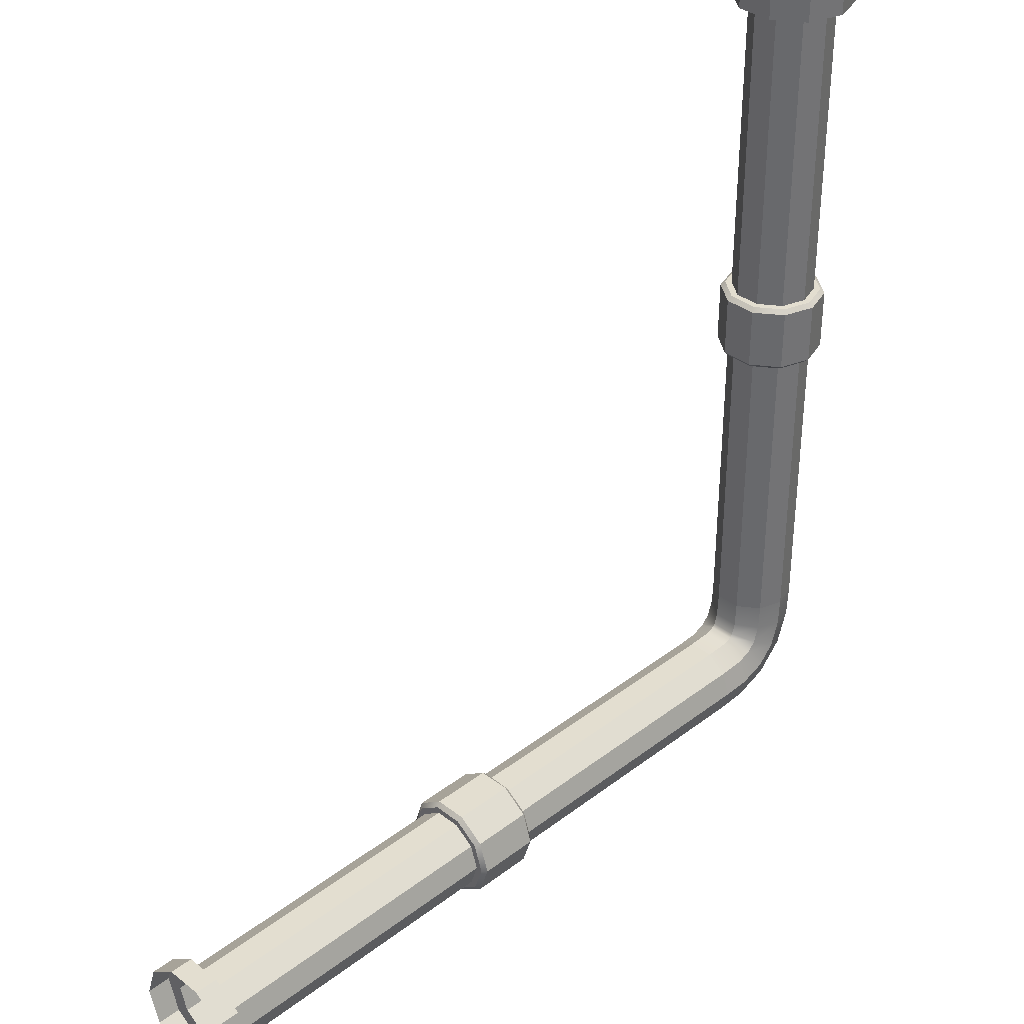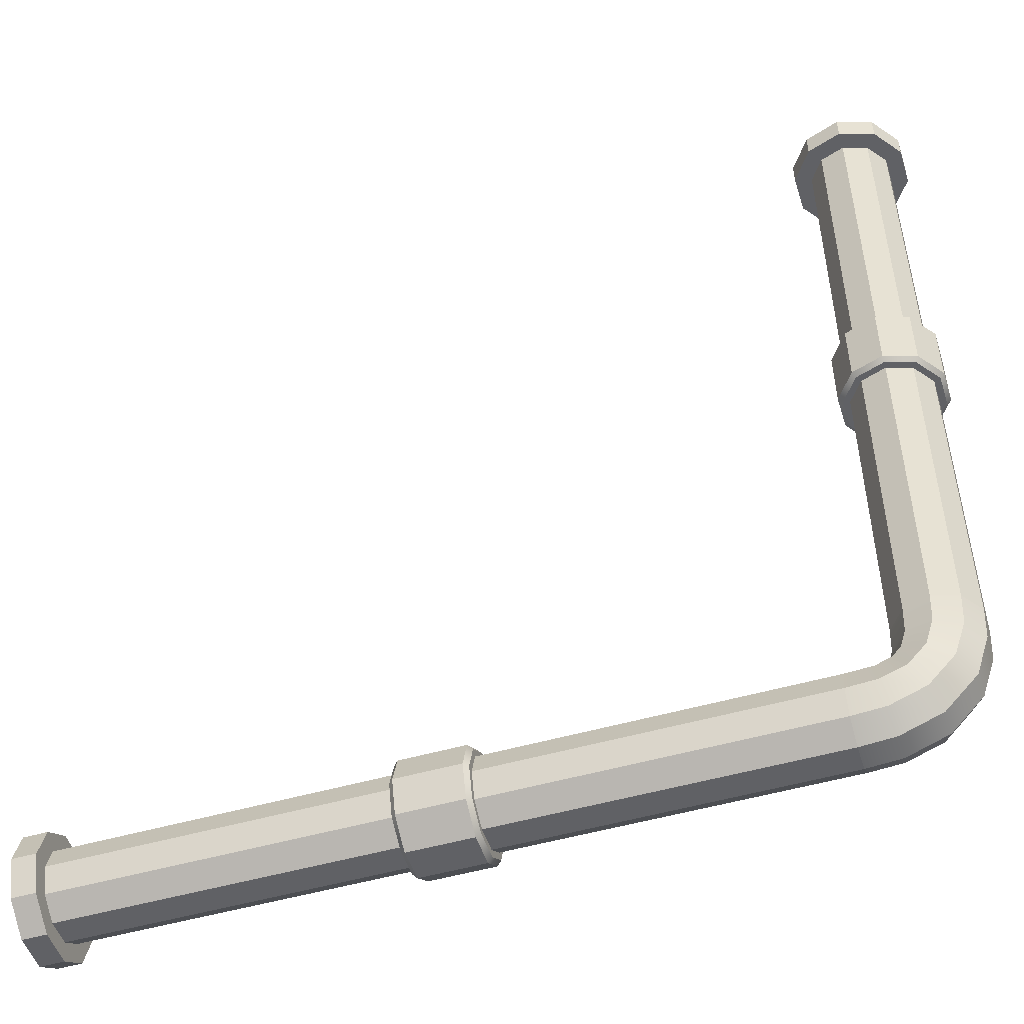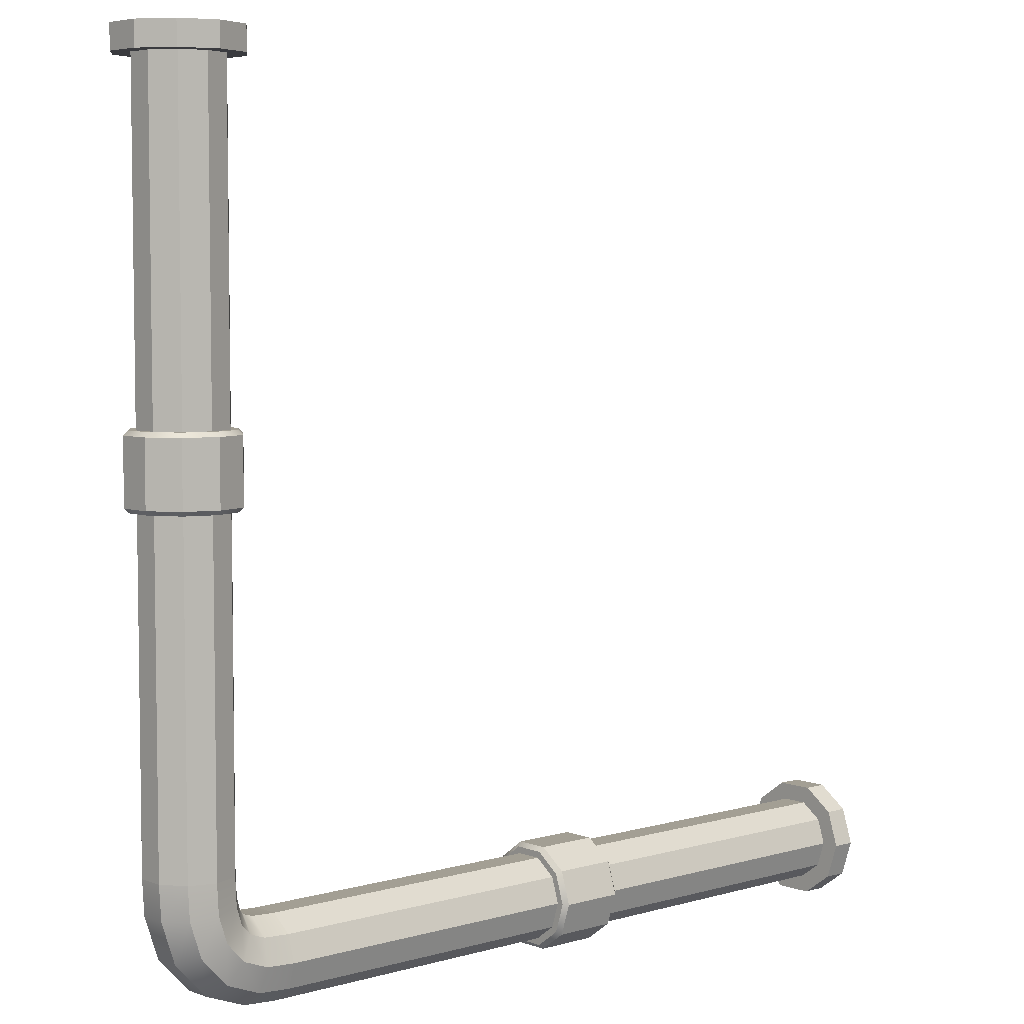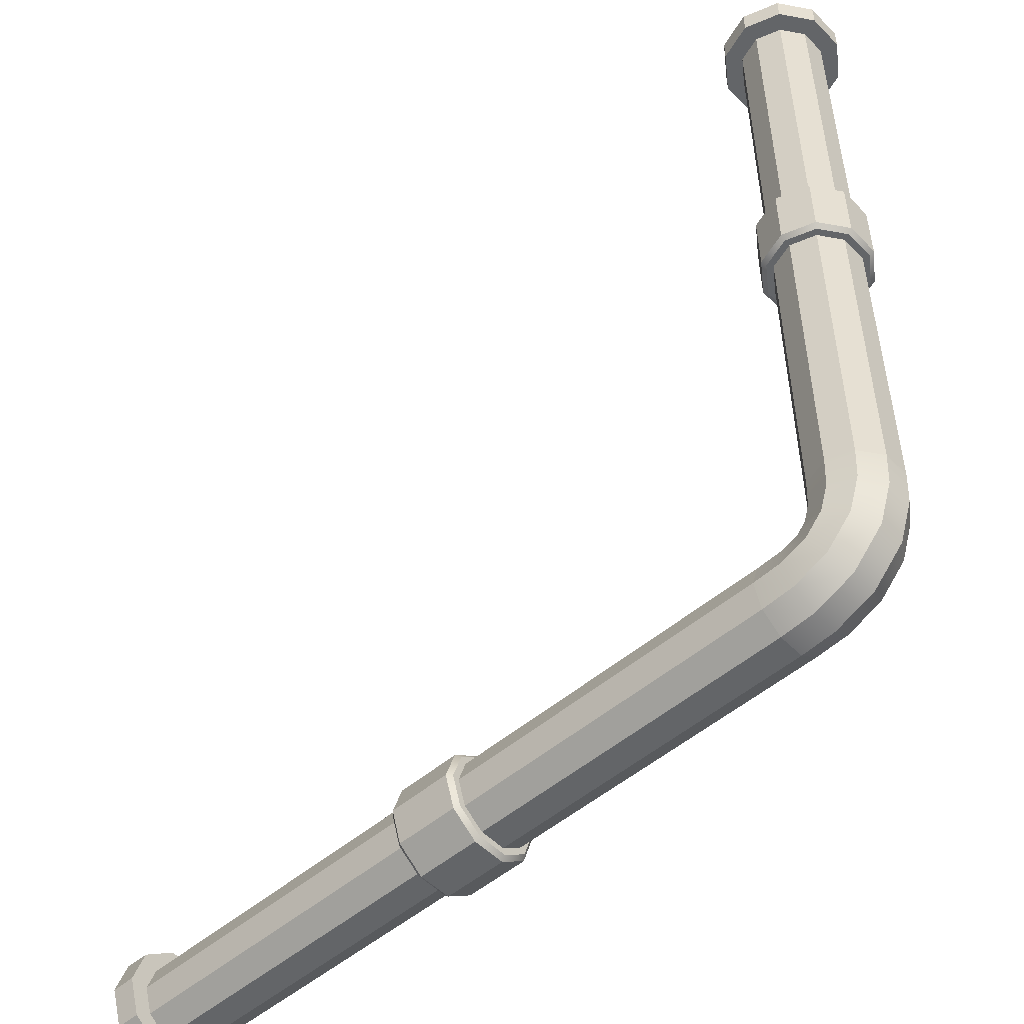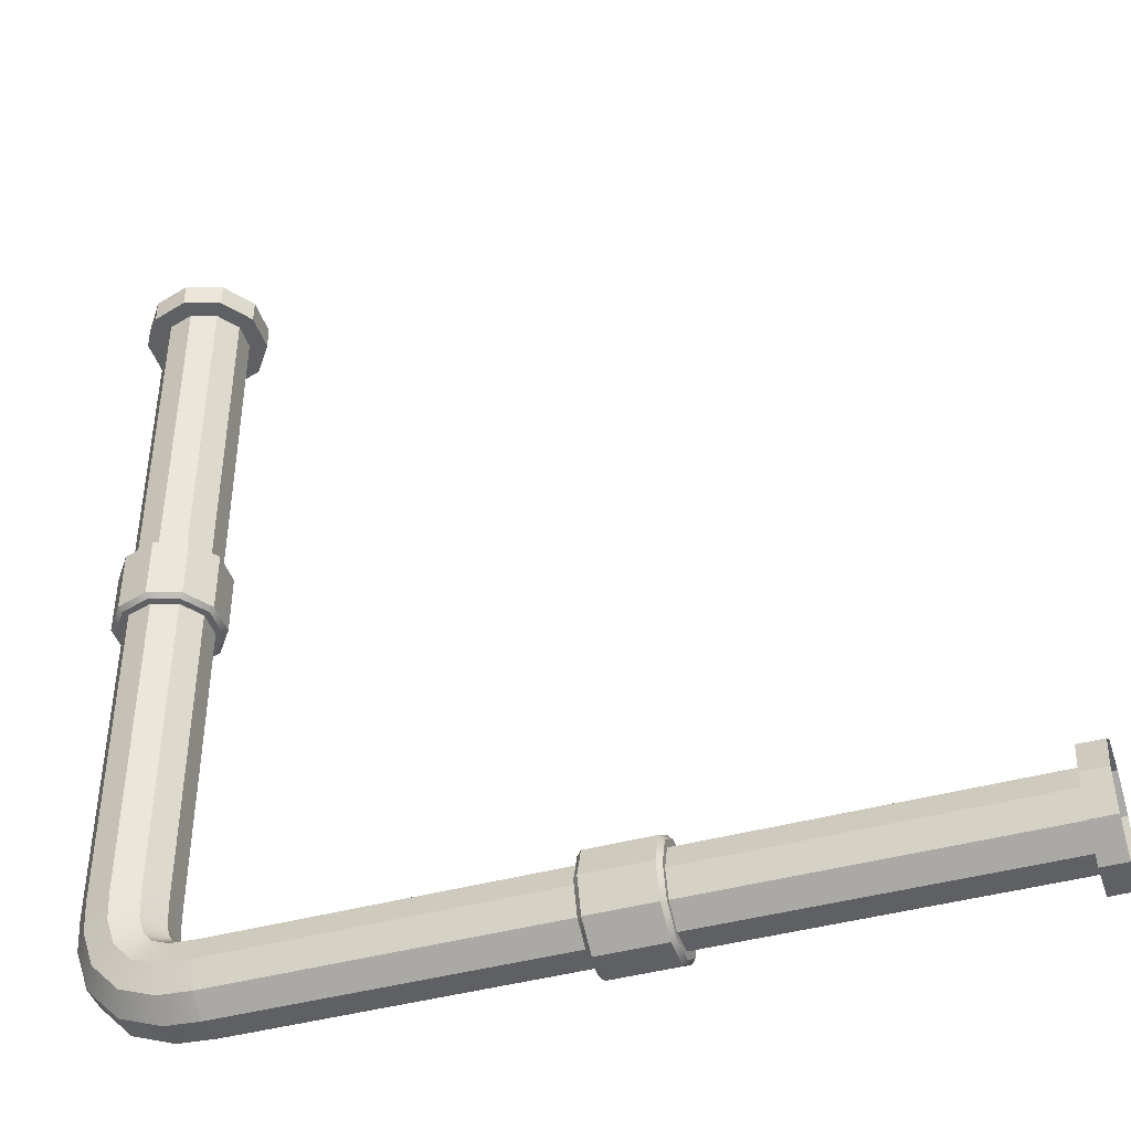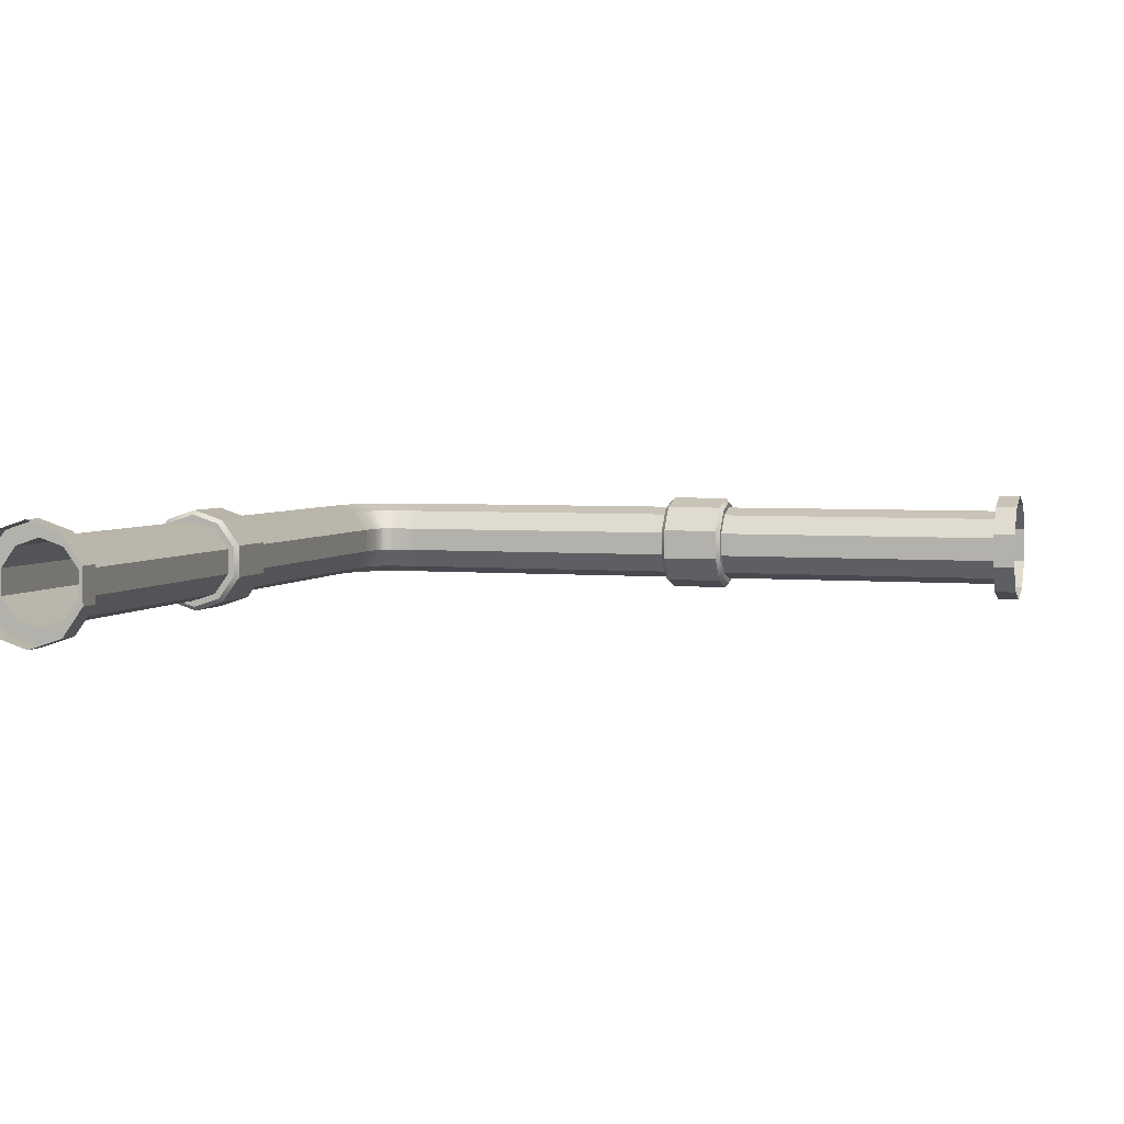
<metadata>
{"format":"obj","ext":"obj","renderer":"f3d","projection":"perspective","resolution":1024,"background":"white","views":[{"elev":35.9,"azim":135.1,"up":"+Z"},{"elev":-50.3,"azim":-162.4,"up":"+Z"},{"elev":5.3,"azim":-41.8,"up":"+Z"},{"elev":-51.4,"azim":-137.3,"up":"+Z"},{"elev":-43.4,"azim":17.8,"up":"+Z"},{"elev":3.9,"azim":16.9,"up":"+Y"}]}
</metadata>
<code>
v -133.1 -15.89 134
v -130.6 -12.32 134
v -130.6 -7.922 134
v -133.1 -4.361 134
v -137.3 -3 134
v -141.5 -4.361 134
v -144.1 -7.922 134
v -144.1 -12.32 134
v -141.5 -15.89 134
v -137.3 -17.25 134
v -133.1 -15.89 14.43
v -130.6 -12.32 14.43
v -130.6 -7.922 14.43
v -133.1 -4.361 14.43
v -137.3 -3 14.43
v -141.5 -4.361 14.43
v -144.1 -7.922 14.43
v -144.1 -12.32 14.43
v -141.5 -15.89 14.43
v -137.3 -17.25 14.43
v -133.1 -15.89 80.19
v -133.1 -15.89 68.23
v -137.3 -17.25 68.23
v -137.3 -17.25 80.19
v -141.5 -15.89 68.23
v -141.5 -15.89 80.19
v -144.1 -12.32 68.23
v -144.1 -12.32 80.19
v -144.1 -7.922 68.23
v -144.1 -7.922 80.19
v -141.5 -4.361 68.23
v -141.5 -4.361 80.19
v -137.3 -3 68.23
v -137.3 -3 80.19
v -133.1 -4.361 68.23
v -133.1 -4.361 80.19
v -130.6 -7.922 68.23
v -130.6 -7.922 80.19
v -130.6 -12.32 68.23
v -130.6 -12.32 80.19
v -132.5 -16.81 68.23
v -132 -17.42 68.95
v -128.8 -12.91 68.95
v -129.5 -12.68 68.23
v -132 -17.42 79.47
v -132.5 -16.81 80.19
v -129.5 -12.68 80.19
v -128.8 -12.91 79.47
v -137.3 -19.14 79.47
v -137.3 -18.38 80.19
v -137.3 -18.38 68.23
v -137.3 -19.14 68.95
v -142.6 -17.42 79.47
v -142.2 -16.81 80.19
v -142.2 -16.81 68.23
v -142.6 -17.42 68.95
v -145.9 -12.91 79.47
v -145.2 -12.68 80.19
v -145.2 -12.68 68.23
v -145.9 -12.91 68.95
v -145.9 -7.337 79.47
v -145.2 -7.571 80.19
v -145.2 -7.571 68.23
v -145.9 -7.337 68.95
v -142.6 -2.829 79.47
v -142.2 -3.442 80.19
v -142.2 -3.442 68.23
v -142.6 -2.829 68.95
v -137.3 -1.107 79.47
v -137.3 -1.864 80.19
v -137.3 -1.864 68.23
v -137.3 -1.107 68.95
v -132 -2.829 79.47
v -132.5 -3.442 80.19
v -132.5 -3.442 68.23
v -132 -2.829 68.95
v -128.8 -7.337 79.47
v -129.5 -7.571 80.19
v -129.5 -7.571 68.23
v -128.8 -7.337 68.95
v -4 -15.89 -4.187
v -4 -12.32 -6.775
v -4 -7.922 -6.775
v -4 -4.361 -4.187
v -4 -3 7e-06
v -4 -4.361 4.187
v -4 -7.922 6.775
v -4 -12.32 6.775
v -4 -15.89 4.187
v -4 -17.25 6e-06
v -123.6 -15.89 -4.187
v -123.6 -12.32 -6.775
v -123.6 -7.922 -6.775
v -123.6 -4.361 -4.187
v -123.6 -3 7e-06
v -123.6 -4.361 4.187
v -123.6 -7.922 6.775
v -123.6 -12.32 6.775
v -123.6 -15.89 4.187
v -123.6 -17.25 6e-06
v -57.8 -15.89 -4.187
v -69.76 -15.89 -4.187
v -69.76 -17.25 6e-06
v -57.8 -17.25 6e-06
v -69.76 -15.89 4.187
v -57.8 -15.89 4.187
v -69.76 -12.32 6.775
v -57.8 -12.32 6.775
v -69.76 -7.922 6.775
v -57.8 -7.922 6.775
v -69.76 -4.361 4.187
v -57.8 -4.361 4.187
v -69.76 -3 7e-06
v -57.8 -3 7e-06
v -69.76 -4.361 -4.187
v -57.8 -4.361 -4.187
v -69.76 -7.922 -6.775
v -57.8 -7.922 -6.775
v -69.76 -12.32 -6.775
v -57.8 -12.32 -6.775
v -69.76 -16.81 -4.855
v -69.04 -17.42 -5.3
v -69.04 -12.91 -8.575
v -69.76 -12.68 -7.855
v -58.52 -17.42 -5.3
v -57.8 -16.81 -4.855
v -57.8 -12.68 -7.855
v -58.52 -12.91 -8.575
v -58.52 -19.14 6e-06
v -57.8 -18.38 6e-06
v -69.76 -18.38 6e-06
v -69.04 -19.14 6e-06
v -58.52 -17.42 5.3
v -57.8 -16.81 4.855
v -69.76 -16.81 4.855
v -69.04 -17.42 5.3
v -58.52 -12.91 8.575
v -57.8 -12.68 7.855
v -69.76 -12.68 7.855
v -69.04 -12.91 8.575
v -58.52 -7.337 8.575
v -57.8 -7.571 7.855
v -69.76 -7.571 7.855
v -69.04 -7.337 8.575
v -58.52 -2.829 5.3
v -57.8 -3.442 4.855
v -69.76 -3.442 4.855
v -69.04 -2.829 5.3
v -58.52 -1.107 7e-06
v -57.8 -1.864 5e-06
v -69.76 -1.864 5e-06
v -69.04 -1.107 7e-06
v -58.52 -2.829 -5.3
v -57.8 -3.442 -4.855
v -69.76 -3.442 -4.855
v -69.04 -2.829 -5.3
v -58.52 -7.337 -8.575
v -57.8 -7.571 -7.855
v -69.76 -7.571 -7.855
v -69.04 -7.337 -8.575
v -130.4 -12.32 10.21
v -132.9 -15.89 9.944
v -137.1 -17.25 9.511
v -141.2 -15.89 9.078
v -143.8 -12.32 8.81
v -143.8 -7.922 8.81
v -141.2 -4.361 9.078
v -137.1 -3 9.511
v -132.9 -4.361 9.944
v -130.4 -7.922 10.21
v -129.8 -12.32 8.211
v -132 -15.89 7.027
v -135.6 -17.25 5.111
v -139.3 -15.89 3.195
v -141.5 -12.32 2.011
v -141.5 -7.922 2.011
v -139.3 -4.361 3.195
v -135.6 -3 5.111
v -132 -4.361 7.027
v -129.8 -7.922 8.211
v -129.2 -12.32 7.54
v -130.5 -15.89 5.386
v -132.7 -17.25 1.9
v -134.8 -15.89 -1.585
v -136.1 -12.32 -3.739
v -136.1 -7.922 -3.739
v -134.8 -4.361 -1.585
v -132.7 -3 1.9
v -130.5 -4.361 5.386
v -129.2 -7.922 7.54
v -127.6 -12.32 6.97
v -127.9 -15.89 4.42
v -128.4 -17.25 0.2934
v -128.9 -15.89 -3.833
v -129.2 -12.32 -6.383
v -129.2 -7.922 -6.383
v -128.9 -4.361 -3.833
v -128.4 -3 0.2934
v -127.9 -4.361 4.42
v -127.6 -7.922 6.97
v -131.4 -18.31 134
v -127.7 -13.25 134
v -127.7 -6.995 134
v -131.4 -1.933 134
v -137.3 -1.5e-05 134
v -143.3 -1.933 134
v -147 -6.995 134
v -147 -13.25 134
v -143.3 -18.31 134
v -137.3 -20.25 134
v -4 -18.31 -5.951
v -4 -13.25 -9.628
v -4 -6.995 -9.628
v -4 -1.933 -5.951
v -4 -1.5e-05 7e-06
v -4 -1.933 5.951
v -4 -6.995 9.628
v -4 -13.25 9.628
v -4 -18.31 5.951
v -4 -20.25 6e-06
v -131.4 -18.31 138
v -127.7 -13.25 138
v -127.7 -6.995 138
v -131.4 -1.933 138
v -137.3 -1.5e-05 138
v -143.3 -1.933 138
v -147 -6.995 138
v -147 -13.25 138
v -143.3 -18.31 138
v -137.3 -20.25 138
v 0 -18.31 -5.951
v 0 -13.25 -9.628
v 0 -6.995 -9.628
v 0 -1.933 -5.951
v 0 0 7e-06
v 0 -1.933 5.951
v 0 -6.995 9.628
v 0 -13.25 9.628
v 0 -18.31 5.951
v 0 -20.25 6e-06
f 11 12 39 22
f 12 13 37 39
f 13 14 35 37
f 14 15 33 35
f 15 16 31 33
f 16 17 29 31
f 17 18 27 29
f 18 19 25 27
f 19 20 23 25
f 20 11 22 23
f 24 21 1 10
f 26 24 10 9
f 28 26 9 8
f 30 28 8 7
f 32 30 7 6
f 34 32 6 5
f 36 34 5 4
f 38 36 4 3
f 40 38 3 2
f 21 40 2 1
f 41 42 52 51
f 42 41 44 43
f 43 44 79 80
f 45 46 50 49
f 46 45 48 47
f 47 48 77 78
f 49 50 54 53
f 51 52 56 55
f 53 54 58 57
f 55 56 60 59
f 57 58 62 61
f 59 60 64 63
f 61 62 66 65
f 63 64 68 67
f 65 66 70 69
f 67 68 72 71
f 69 70 74 73
f 71 72 76 75
f 73 74 78 77
f 75 76 80 79
f 45 42 43 48
f 42 45 49 52
f 52 49 53 56
f 56 53 57 60
f 60 57 61 64
f 64 61 65 68
f 68 65 69 72
f 72 69 73 76
f 76 73 77 80
f 80 77 48 43
f 22 39 44 41
f 40 21 46 47
f 21 24 50 46
f 23 22 41 51
f 24 26 54 50
f 25 23 51 55
f 26 28 58 54
f 27 25 55 59
f 28 30 62 58
f 29 27 59 63
f 30 32 66 62
f 31 29 63 67
f 32 34 70 66
f 33 31 67 71
f 34 36 74 70
f 35 33 71 75
f 36 38 78 74
f 37 35 75 79
f 38 40 47 78
f 39 37 79 44
f 91 92 119 102
f 92 93 117 119
f 93 94 115 117
f 94 95 113 115
f 95 96 111 113
f 96 97 109 111
f 97 98 107 109
f 98 99 105 107
f 99 100 103 105
f 100 91 102 103
f 104 101 81 90
f 106 104 90 89
f 108 106 89 88
f 110 108 88 87
f 112 110 87 86
f 114 112 86 85
f 116 114 85 84
f 118 116 84 83
f 120 118 83 82
f 101 120 82 81
f 121 122 132 131
f 122 121 124 123
f 123 124 159 160
f 125 126 130 129
f 126 125 128 127
f 127 128 157 158
f 129 130 134 133
f 131 132 136 135
f 133 134 138 137
f 135 136 140 139
f 137 138 142 141
f 139 140 144 143
f 141 142 146 145
f 143 144 148 147
f 145 146 150 149
f 147 148 152 151
f 149 150 154 153
f 151 152 156 155
f 153 154 158 157
f 155 156 160 159
f 125 122 123 128
f 122 125 129 132
f 132 129 133 136
f 136 133 137 140
f 140 137 141 144
f 144 141 145 148
f 148 145 149 152
f 152 149 153 156
f 156 153 157 160
f 160 157 128 123
f 102 119 124 121
f 120 101 126 127
f 101 104 130 126
f 103 102 121 131
f 104 106 134 130
f 105 103 131 135
f 106 108 138 134
f 107 105 135 139
f 108 110 142 138
f 109 107 139 143
f 110 112 146 142
f 111 109 143 147
f 112 114 150 146
f 113 111 147 151
f 114 116 154 150
f 115 113 151 155
f 116 118 158 154
f 117 115 155 159
f 118 120 127 158
f 119 117 159 124
f 191 192 99 98
f 192 193 100 99
f 193 194 91 100
f 194 195 92 91
f 195 196 93 92
f 196 197 94 93
f 197 198 95 94
f 198 199 96 95
f 199 200 97 96
f 200 191 98 97
f 12 11 162 161
f 11 20 163 162
f 20 19 164 163
f 19 18 165 164
f 18 17 166 165
f 17 16 167 166
f 16 15 168 167
f 15 14 169 168
f 14 13 170 169
f 13 12 161 170
f 161 162 172 171
f 162 163 173 172
f 163 164 174 173
f 164 165 175 174
f 165 166 176 175
f 166 167 177 176
f 167 168 178 177
f 168 169 179 178
f 169 170 180 179
f 170 161 171 180
f 171 172 182 181
f 172 173 183 182
f 173 174 184 183
f 174 175 185 184
f 175 176 186 185
f 176 177 187 186
f 177 178 188 187
f 178 179 189 188
f 179 180 190 189
f 180 171 181 190
f 181 182 192 191
f 182 183 193 192
f 183 184 194 193
f 184 185 195 194
f 185 186 196 195
f 186 187 197 196
f 187 188 198 197
f 188 189 199 198
f 189 190 200 199
f 190 181 191 200
f 1 2 202 201
f 2 3 203 202
f 3 4 204 203
f 4 5 205 204
f 5 6 206 205
f 6 7 207 206
f 7 8 208 207
f 8 9 209 208
f 9 10 210 209
f 10 1 201 210
f 81 82 212 211
f 82 83 213 212
f 83 84 214 213
f 84 85 215 214
f 85 86 216 215
f 86 87 217 216
f 87 88 218 217
f 88 89 219 218
f 89 90 220 219
f 90 81 211 220
f 201 202 222 221
f 202 203 223 222
f 203 204 224 223
f 204 205 225 224
f 205 206 226 225
f 206 207 227 226
f 207 208 228 227
f 208 209 229 228
f 209 210 230 229
f 210 201 221 230
f 211 212 232 231
f 212 213 233 232
f 213 214 234 233
f 214 215 235 234
f 215 216 236 235
f 216 217 237 236
f 217 218 238 237
f 218 219 239 238
f 219 220 240 239
f 220 211 231 240

</code>
